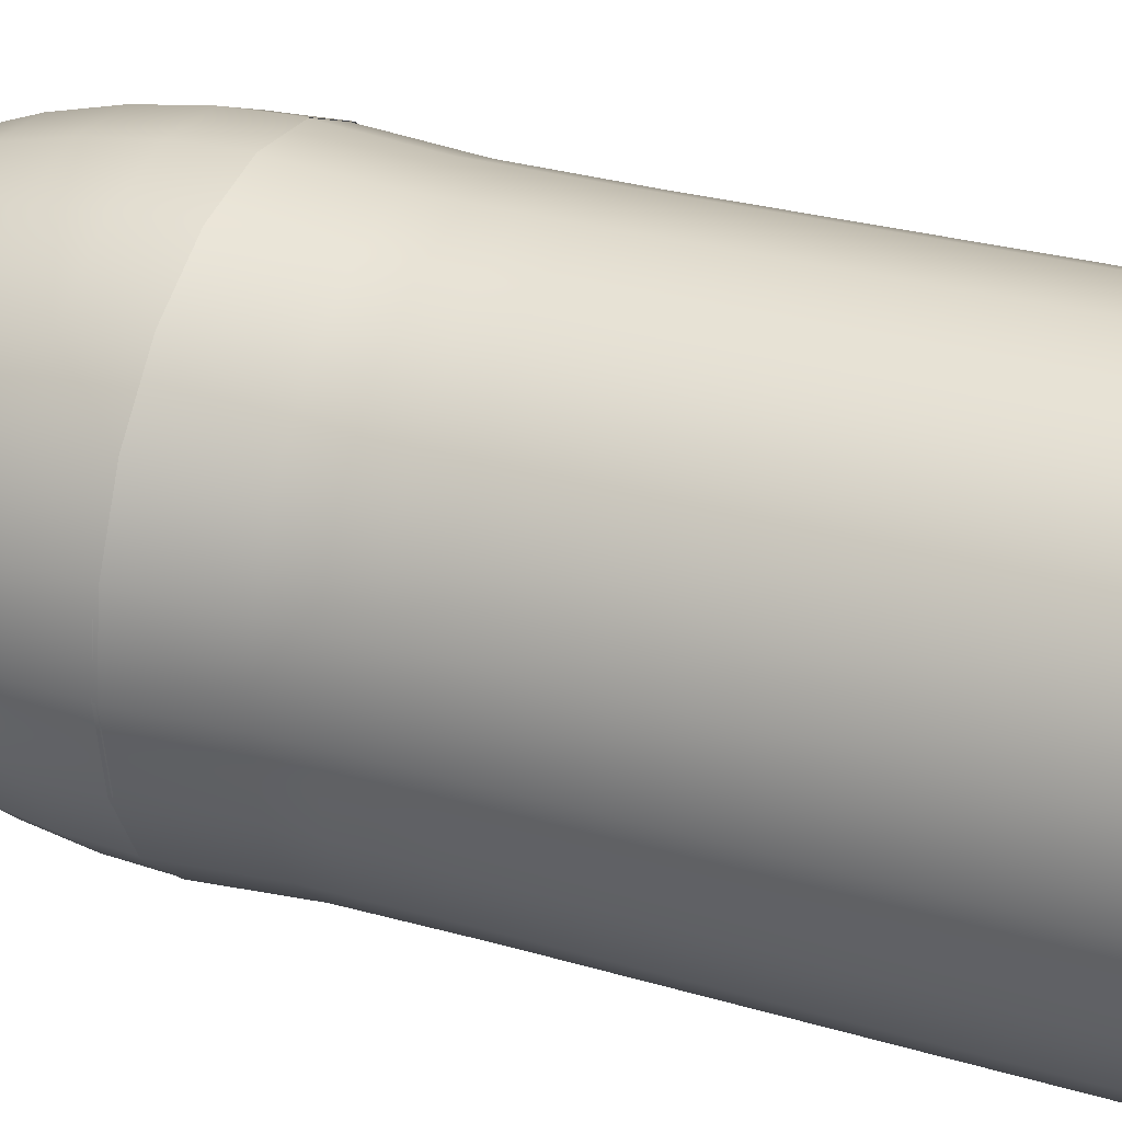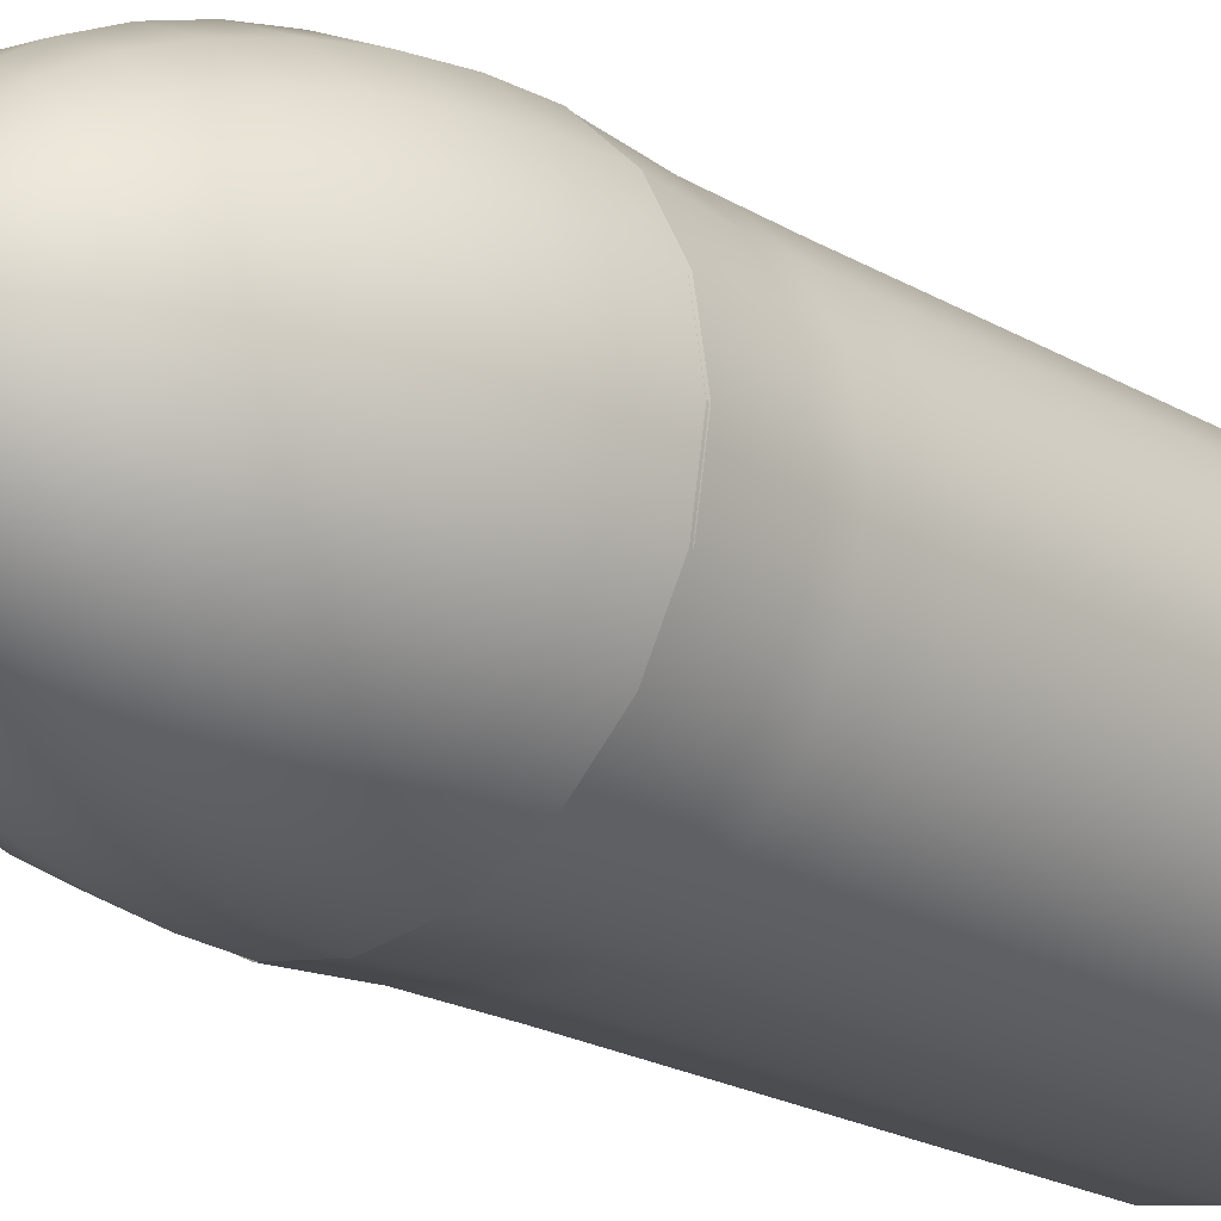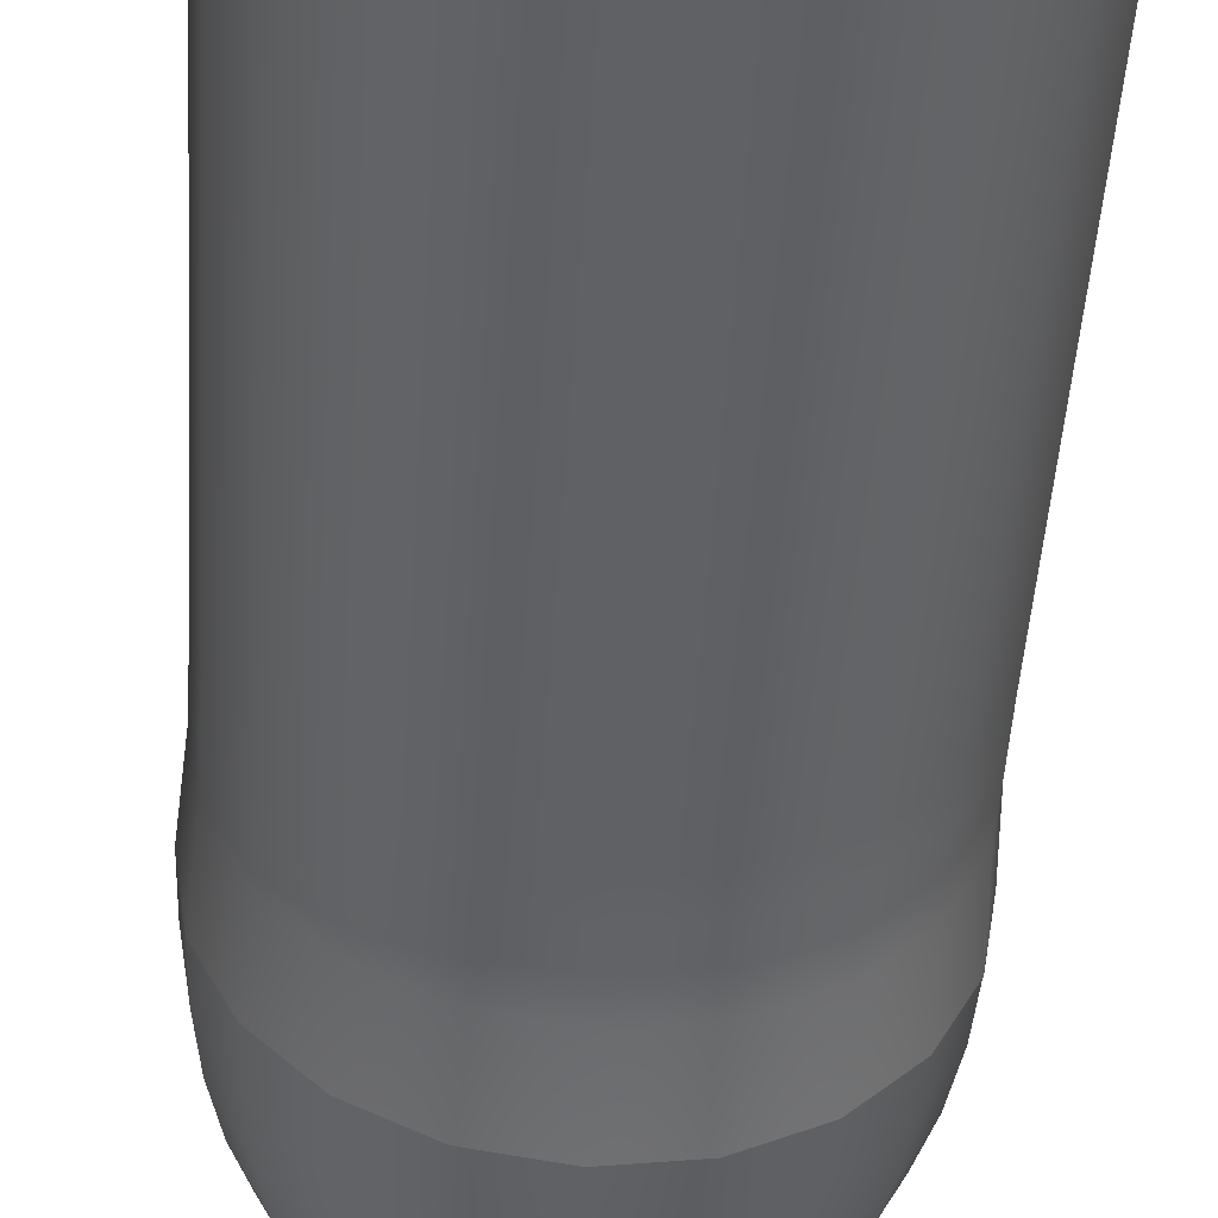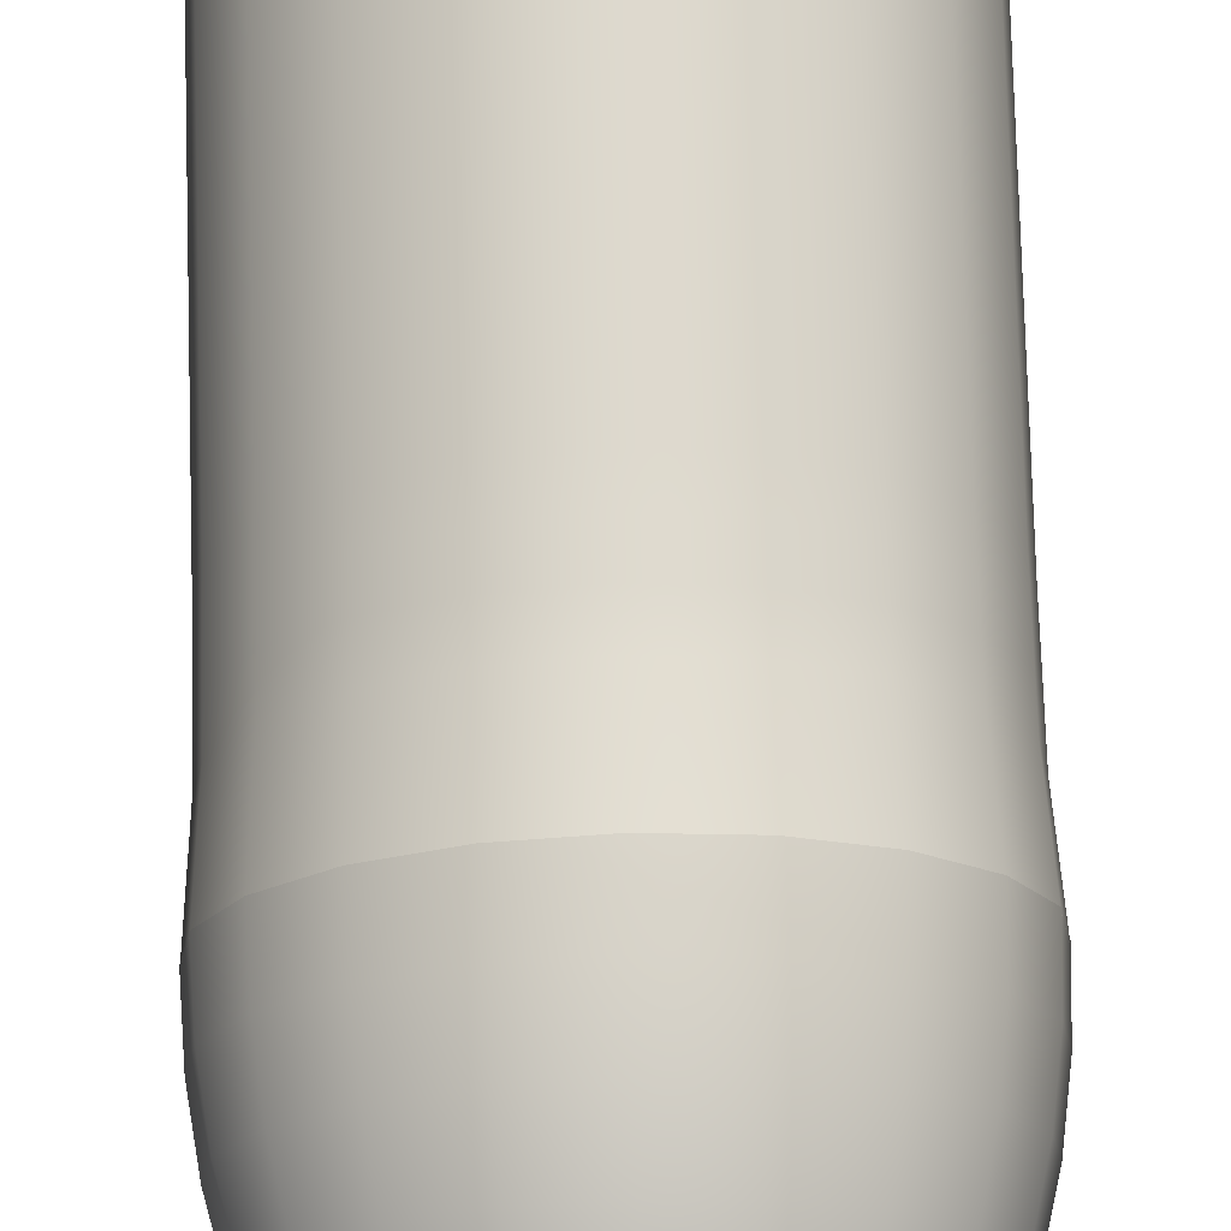
<metadata>
{"format":"obj","ext":"obj","renderer":"f3d","projection":"perspective","resolution":1024,"background":"white","views":[{"elev":32.5,"azim":-68.6,"up":"+Z"},{"elev":-19.8,"azim":-138.0,"up":"+Z"},{"elev":-50.9,"azim":-3.8,"up":"+Z"},{"elev":71.6,"azim":178.4,"up":"+Z"}]}
</metadata>
<code>
g default
v 16.82 0.536 -23.8
v 16.79 0.536 -23.85
v 16.75 0.536 -23.88
v 16.71 0.536 -23.91
v 16.66 0.536 -23.91
v 16.61 0.536 -23.91
v 16.56 0.536 -23.88
v 16.52 0.536 -23.85
v 16.5 0.536 -23.8
v 16.49 0.536 -23.75
v 16.5 0.536 -23.7
v 16.52 0.536 -23.65
v 16.56 0.536 -23.61
v 16.61 0.536 -23.59
v 16.66 0.536 -23.58
v 16.71 0.536 -23.59
v 16.75 0.536 -23.61
v 16.79 0.536 -23.65
v 16.82 0.536 -23.7
v 16.82 0.536 -23.75
v 16.81 0.5782 -23.8
v 16.79 0.5782 -23.84
v 16.75 0.5782 -23.88
v 16.71 0.5782 -23.9
v 16.66 0.5782 -23.91
v 16.61 0.5782 -23.9
v 16.56 0.5782 -23.88
v 16.52 0.5782 -23.84
v 16.5 0.5782 -23.8
v 16.49 0.5782 -23.75
v 16.5 0.5782 -23.7
v 16.52 0.5782 -23.65
v 16.56 0.5782 -23.61
v 16.61 0.5782 -23.59
v 16.66 0.5782 -23.58
v 16.71 0.5782 -23.59
v 16.75 0.5782 -23.61
v 16.79 0.5782 -23.65
v 16.81 0.5782 -23.7
v 16.82 0.5782 -23.75
v 16.81 0.6193 -23.8
v 16.79 0.6193 -23.84
v 16.75 0.6193 -23.88
v 16.71 0.6193 -23.9
v 16.66 0.6193 -23.91
v 16.61 0.6193 -23.9
v 16.56 0.6193 -23.88
v 16.53 0.6193 -23.84
v 16.51 0.6193 -23.8
v 16.5 0.6193 -23.75
v 16.51 0.6193 -23.7
v 16.53 0.6193 -23.65
v 16.56 0.6193 -23.62
v 16.61 0.6193 -23.6
v 16.66 0.6193 -23.59
v 16.71 0.6193 -23.6
v 16.75 0.6193 -23.62
v 16.79 0.6193 -23.65
v 16.81 0.6193 -23.7
v 16.82 0.6193 -23.75
v 16.8 0.6583 -23.79
v 16.78 0.6583 -23.83
v 16.74 0.6583 -23.87
v 16.7 0.6583 -23.89
v 16.66 0.6583 -23.9
v 16.61 0.6583 -23.89
v 16.57 0.6583 -23.87
v 16.54 0.6583 -23.83
v 16.52 0.6583 -23.79
v 16.51 0.6583 -23.75
v 16.52 0.6583 -23.7
v 16.54 0.6583 -23.66
v 16.57 0.6583 -23.63
v 16.61 0.6583 -23.61
v 16.66 0.6583 -23.6
v 16.7 0.6583 -23.61
v 16.74 0.6583 -23.63
v 16.78 0.6583 -23.66
v 16.8 0.6583 -23.7
v 16.81 0.6583 -23.75
v 16.79 0.6943 -23.79
v 16.77 0.6943 -23.83
v 16.74 0.6943 -23.86
v 16.7 0.6943 -23.88
v 16.66 0.6943 -23.88
v 16.62 0.6943 -23.88
v 16.58 0.6943 -23.86
v 16.55 0.6943 -23.83
v 16.53 0.6943 -23.79
v 16.52 0.6943 -23.75
v 16.53 0.6943 -23.71
v 16.55 0.6943 -23.67
v 16.58 0.6943 -23.64
v 16.62 0.6943 -23.62
v 16.66 0.6943 -23.61
v 16.7 0.6943 -23.62
v 16.74 0.6943 -23.64
v 16.77 0.6943 -23.67
v 16.79 0.6943 -23.71
v 16.79 0.6943 -23.75
v 16.77 0.7265 -23.78
v 16.75 0.7265 -23.82
v 16.73 0.7265 -23.84
v 16.69 0.7265 -23.86
v 16.66 0.7265 -23.87
v 16.62 0.7265 -23.86
v 16.59 0.7265 -23.84
v 16.56 0.7265 -23.82
v 16.55 0.7265 -23.78
v 16.54 0.7265 -23.75
v 16.55 0.7265 -23.71
v 16.56 0.7265 -23.68
v 16.59 0.7265 -23.65
v 16.62 0.7265 -23.64
v 16.66 0.7265 -23.63
v 16.69 0.7265 -23.64
v 16.73 0.7265 -23.65
v 16.75 0.7265 -23.68
v 16.77 0.7265 -23.71
v 16.77 0.7265 -23.75
v 16.75 0.7539 -23.78
v 16.74 0.7539 -23.8
v 16.71 0.7539 -23.83
v 16.69 0.7539 -23.84
v 16.66 0.7539 -23.85
v 16.63 0.7539 -23.84
v 16.6 0.7539 -23.83
v 16.58 0.7539 -23.8
v 16.56 0.7539 -23.78
v 16.56 0.7539 -23.75
v 16.56 0.7539 -23.72
v 16.58 0.7539 -23.69
v 16.6 0.7539 -23.67
v 16.63 0.7539 -23.65
v 16.66 0.7539 -23.65
v 16.69 0.7539 -23.65
v 16.71 0.7539 -23.67
v 16.74 0.7539 -23.69
v 16.75 0.7539 -23.72
v 16.75 0.7539 -23.75
v 16.73 0.776 -23.77
v 16.72 0.776 -23.79
v 16.7 0.776 -23.81
v 16.68 0.776 -23.82
v 16.66 0.776 -23.82
v 16.63 0.776 -23.82
v 16.61 0.776 -23.81
v 16.6 0.776 -23.79
v 16.59 0.776 -23.77
v 16.58 0.776 -23.75
v 16.59 0.776 -23.72
v 16.6 0.776 -23.7
v 16.61 0.776 -23.69
v 16.63 0.776 -23.68
v 16.66 0.776 -23.67
v 16.68 0.776 -23.68
v 16.7 0.776 -23.69
v 16.72 0.776 -23.7
v 16.73 0.776 -23.72
v 16.73 0.776 -23.75
v 16.71 0.7922 -23.76
v 16.7 0.7922 -23.78
v 16.69 0.7922 -23.79
v 16.67 0.7922 -23.8
v 16.66 0.7922 -23.8
v 16.64 0.7922 -23.8
v 16.63 0.7922 -23.79
v 16.62 0.7922 -23.78
v 16.61 0.7922 -23.76
v 16.61 0.7922 -23.75
v 16.61 0.7922 -23.73
v 16.62 0.7922 -23.72
v 16.63 0.7922 -23.71
v 16.64 0.7922 -23.7
v 16.66 0.7922 -23.7
v 16.67 0.7922 -23.7
v 16.69 0.7922 -23.71
v 16.7 0.7922 -23.72
v 16.71 0.7922 -23.73
v 16.71 0.7922 -23.75
v 16.68 0.802 -23.76
v 16.68 0.802 -23.76
v 16.67 0.802 -23.77
v 16.67 0.802 -23.77
v 16.66 0.802 -23.77
v 16.65 0.802 -23.77
v 16.64 0.802 -23.77
v 16.64 0.802 -23.76
v 16.63 0.802 -23.76
v 16.63 0.802 -23.75
v 16.63 0.802 -23.74
v 16.64 0.802 -23.73
v 16.64 0.802 -23.73
v 16.65 0.802 -23.72
v 16.66 0.802 -23.72
v 16.67 0.802 -23.72
v 16.67 0.802 -23.73
v 16.68 0.802 -23.73
v 16.68 0.802 -23.74
v 16.68 0.802 -23.75
v 16.66 0.8053 -23.75
v 16.82 -0 -23.8
v 16.79 -0 -23.85
v 16.75 -0 -23.88
v 16.71 -0 -23.91
v 16.66 -0 -23.91
v 16.61 -0 -23.91
v 16.56 -0 -23.88
v 16.52 -0 -23.85
v 16.5 -0 -23.8
v 16.49 -0 -23.75
v 16.5 -0 -23.7
v 16.52 -0 -23.65
v 16.56 -0 -23.61
v 16.61 -0 -23.59
v 16.66 -0 -23.58
v 16.71 -0 -23.59
v 16.75 -0 -23.61
v 16.79 -0 -23.65
v 16.82 -0 -23.7
v 16.82 -0 -23.75
v 16.82 0.5386 -23.8
v 16.79 0.5386 -23.85
v 16.75 0.5386 -23.88
v 16.71 0.5386 -23.91
v 16.66 0.5386 -23.91
v 16.61 0.5386 -23.91
v 16.56 0.5386 -23.88
v 16.52 0.5386 -23.85
v 16.5 0.5386 -23.8
v 16.49 0.5386 -23.75
v 16.5 0.5386 -23.7
v 16.52 0.5386 -23.65
v 16.56 0.5386 -23.61
v 16.61 0.5386 -23.59
v 16.66 0.5386 -23.58
v 16.71 0.5386 -23.59
v 16.75 0.5386 -23.61
v 16.79 0.5386 -23.65
v 16.82 0.5386 -23.7
v 16.82 0.5386 -23.75
v 16.66 -0 -23.75
v 16.56 0.4713 -23.62
v 16.53 0.4713 -23.65
v 16.5 0.4713 -23.7
v 16.5 0.4713 -23.75
v 16.5 0.4713 -23.8
v 16.53 0.4713 -23.84
v 16.56 0.4713 -23.88
v 16.61 0.4713 -23.9
v 16.66 0.4713 -23.91
v 16.71 0.4713 -23.9
v 16.75 0.4713 -23.88
v 16.79 0.4713 -23.84
v 16.81 0.4713 -23.8
v 16.82 0.4713 -23.75
v 16.81 0.4713 -23.7
v 16.79 0.4713 -23.65
v 16.75 0.4713 -23.62
v 16.71 0.4713 -23.59
v 16.66 0.4713 -23.59
v 16.61 0.4713 -23.59
v 16.56 0.4441 -23.62
v 16.53 0.4441 -23.65
v 16.5 0.4441 -23.7
v 16.5 0.4441 -23.75
v 16.5 0.4441 -23.8
v 16.53 0.4441 -23.84
v 16.56 0.4441 -23.88
v 16.61 0.4441 -23.9
v 16.66 0.4441 -23.91
v 16.71 0.4441 -23.9
v 16.75 0.4441 -23.88
v 16.79 0.4441 -23.84
v 16.81 0.4441 -23.8
v 16.82 0.4441 -23.75
v 16.81 0.4441 -23.7
v 16.79 0.4441 -23.65
v 16.75 0.4441 -23.62
v 16.71 0.4441 -23.59
v 16.66 0.4441 -23.59
v 16.61 0.4441 -23.59
v 16.61 0.4192 -23.59
v 16.56 0.4192 -23.62
v 16.53 0.4192 -23.65
v 16.5 0.4192 -23.7
v 16.5 0.4192 -23.75
v 16.5 0.4192 -23.8
v 16.53 0.4192 -23.84
v 16.56 0.4192 -23.88
v 16.61 0.4192 -23.9
v 16.66 0.4192 -23.91
v 16.71 0.4192 -23.9
v 16.75 0.4192 -23.88
v 16.79 0.4192 -23.84
v 16.81 0.4192 -23.8
v 16.82 0.4192 -23.75
v 16.81 0.4192 -23.7
v 16.79 0.4192 -23.65
v 16.75 0.4192 -23.62
v 16.71 0.4192 -23.59
v 16.66 0.4192 -23.59
v 16.61 0.3945 -23.59
v 16.56 0.3945 -23.62
v 16.53 0.3945 -23.65
v 16.5 0.3945 -23.7
v 16.5 0.3945 -23.75
v 16.5 0.3945 -23.8
v 16.53 0.3945 -23.84
v 16.56 0.3945 -23.88
v 16.61 0.3945 -23.9
v 16.66 0.3945 -23.91
v 16.71 0.3945 -23.9
v 16.75 0.3945 -23.88
v 16.79 0.3945 -23.84
v 16.81 0.3945 -23.8
v 16.82 0.3945 -23.75
v 16.81 0.3945 -23.7
v 16.79 0.3945 -23.65
v 16.75 0.3945 -23.62
v 16.71 0.3945 -23.59
v 16.66 0.3945 -23.59
g pSphere2
f 1 2 22 21
f 2 3 23 22
f 3 4 24 23
f 4 5 25 24
f 5 6 26 25
f 6 7 27 26
f 7 8 28 27
f 8 9 29 28
f 9 10 30 29
f 10 11 31 30
f 11 12 32 31
f 12 13 33 32
f 13 14 34 33
f 14 15 35 34
f 15 16 36 35
f 16 17 37 36
f 17 18 38 37
f 18 19 39 38
f 19 20 40 39
f 20 1 21 40
f 21 22 42 41
f 22 23 43 42
f 23 24 44 43
f 24 25 45 44
f 25 26 46 45
f 26 27 47 46
f 27 28 48 47
f 28 29 49 48
f 29 30 50 49
f 30 31 51 50
f 31 32 52 51
f 32 33 53 52
f 33 34 54 53
f 34 35 55 54
f 35 36 56 55
f 36 37 57 56
f 37 38 58 57
f 38 39 59 58
f 39 40 60 59
f 40 21 41 60
f 41 42 62 61
f 42 43 63 62
f 43 44 64 63
f 44 45 65 64
f 45 46 66 65
f 46 47 67 66
f 47 48 68 67
f 48 49 69 68
f 49 50 70 69
f 50 51 71 70
f 51 52 72 71
f 52 53 73 72
f 53 54 74 73
f 54 55 75 74
f 55 56 76 75
f 56 57 77 76
f 57 58 78 77
f 58 59 79 78
f 59 60 80 79
f 60 41 61 80
f 61 62 82 81
f 62 63 83 82
f 63 64 84 83
f 64 65 85 84
f 65 66 86 85
f 66 67 87 86
f 67 68 88 87
f 68 69 89 88
f 69 70 90 89
f 70 71 91 90
f 71 72 92 91
f 72 73 93 92
f 73 74 94 93
f 74 75 95 94
f 75 76 96 95
f 76 77 97 96
f 77 78 98 97
f 78 79 99 98
f 79 80 100 99
f 80 61 81 100
f 81 82 102 101
f 82 83 103 102
f 83 84 104 103
f 84 85 105 104
f 85 86 106 105
f 86 87 107 106
f 87 88 108 107
f 88 89 109 108
f 89 90 110 109
f 90 91 111 110
f 91 92 112 111
f 92 93 113 112
f 93 94 114 113
f 94 95 115 114
f 95 96 116 115
f 96 97 117 116
f 97 98 118 117
f 98 99 119 118
f 99 100 120 119
f 100 81 101 120
f 101 102 122 121
f 102 103 123 122
f 103 104 124 123
f 104 105 125 124
f 105 106 126 125
f 106 107 127 126
f 107 108 128 127
f 108 109 129 128
f 109 110 130 129
f 110 111 131 130
f 111 112 132 131
f 112 113 133 132
f 113 114 134 133
f 114 115 135 134
f 115 116 136 135
f 116 117 137 136
f 117 118 138 137
f 118 119 139 138
f 119 120 140 139
f 120 101 121 140
f 121 122 142 141
f 122 123 143 142
f 123 124 144 143
f 124 125 145 144
f 125 126 146 145
f 126 127 147 146
f 127 128 148 147
f 128 129 149 148
f 129 130 150 149
f 130 131 151 150
f 131 132 152 151
f 132 133 153 152
f 133 134 154 153
f 134 135 155 154
f 135 136 156 155
f 136 137 157 156
f 137 138 158 157
f 138 139 159 158
f 139 140 160 159
f 140 121 141 160
f 141 142 162 161
f 142 143 163 162
f 143 144 164 163
f 144 145 165 164
f 145 146 166 165
f 146 147 167 166
f 147 148 168 167
f 148 149 169 168
f 149 150 170 169
f 150 151 171 170
f 151 152 172 171
f 152 153 173 172
f 153 154 174 173
f 154 155 175 174
f 155 156 176 175
f 156 157 177 176
f 157 158 178 177
f 158 159 179 178
f 159 160 180 179
f 160 141 161 180
f 161 162 182 181
f 162 163 183 182
f 163 164 184 183
f 164 165 185 184
f 165 166 186 185
f 166 167 187 186
f 167 168 188 187
f 168 169 189 188
f 169 170 190 189
f 170 171 191 190
f 171 172 192 191
f 172 173 193 192
f 173 174 194 193
f 174 175 195 194
f 175 176 196 195
f 176 177 197 196
f 177 178 198 197
f 178 179 199 198
f 179 180 200 199
f 180 161 181 200
f 181 182 201
f 182 183 201
f 183 184 201
f 184 185 201
f 185 186 201
f 186 187 201
f 187 188 201
f 188 189 201
f 189 190 201
f 190 191 201
f 191 192 201
f 192 193 201
f 193 194 201
f 194 195 201
f 195 196 201
f 196 197 201
f 197 198 201
f 198 199 201
f 199 200 201
f 200 181 201
f 202 203 315 316
f 203 204 314 315
f 204 205 313 314
f 205 206 312 313
f 206 207 311 312
f 207 208 310 311
f 208 209 309 310
f 209 210 308 309
f 210 211 307 308
f 211 212 306 307
f 212 213 305 306
f 213 214 304 305
f 214 215 303 304
f 215 216 322 303
f 216 217 321 322
f 217 218 320 321
f 218 219 319 320
f 219 220 318 319
f 220 221 317 318
f 221 202 316 317
f 203 202 242
f 204 203 242
f 205 204 242
f 206 205 242
f 207 206 242
f 208 207 242
f 209 208 242
f 210 209 242
f 211 210 242
f 212 211 242
f 213 212 242
f 214 213 242
f 215 214 242
f 216 215 242
f 217 216 242
f 218 217 242
f 219 218 242
f 220 219 242
f 221 220 242
f 202 221 242
f 244 243 234 233
f 245 244 233 232
f 246 245 232 231
f 247 246 231 230
f 248 247 230 229
f 249 248 229 228
f 250 249 228 227
f 251 250 227 226
f 252 251 226 225
f 253 252 225 224
f 254 253 224 223
f 255 254 223 222
f 256 255 222 241
f 257 256 241 240
f 258 257 240 239
f 259 258 239 238
f 260 259 238 237
f 261 260 237 236
f 262 261 236 235
f 243 262 235 234
f 264 263 243 244
f 265 264 244 245
f 266 265 245 246
f 267 266 246 247
f 268 267 247 248
f 269 268 248 249
f 270 269 249 250
f 271 270 250 251
f 272 271 251 252
f 273 272 252 253
f 274 273 253 254
f 275 274 254 255
f 276 275 255 256
f 277 276 256 257
f 278 277 257 258
f 279 278 258 259
f 280 279 259 260
f 281 280 260 261
f 282 281 261 262
f 263 282 262 243
f 284 283 282 263
f 285 284 263 264
f 286 285 264 265
f 287 286 265 266
f 288 287 266 267
f 289 288 267 268
f 290 289 268 269
f 291 290 269 270
f 292 291 270 271
f 293 292 271 272
f 294 293 272 273
f 295 294 273 274
f 296 295 274 275
f 297 296 275 276
f 298 297 276 277
f 299 298 277 278
f 300 299 278 279
f 301 300 279 280
f 302 301 280 281
f 283 302 281 282
f 304 303 283 284
f 305 304 284 285
f 306 305 285 286
f 307 306 286 287
f 308 307 287 288
f 309 308 288 289
f 310 309 289 290
f 311 310 290 291
f 312 311 291 292
f 313 312 292 293
f 314 313 293 294
f 315 314 294 295
f 316 315 295 296
f 317 316 296 297
f 318 317 297 298
f 319 318 298 299
f 320 319 299 300
f 321 320 300 301
f 322 321 301 302
f 303 322 302 283

</code>
